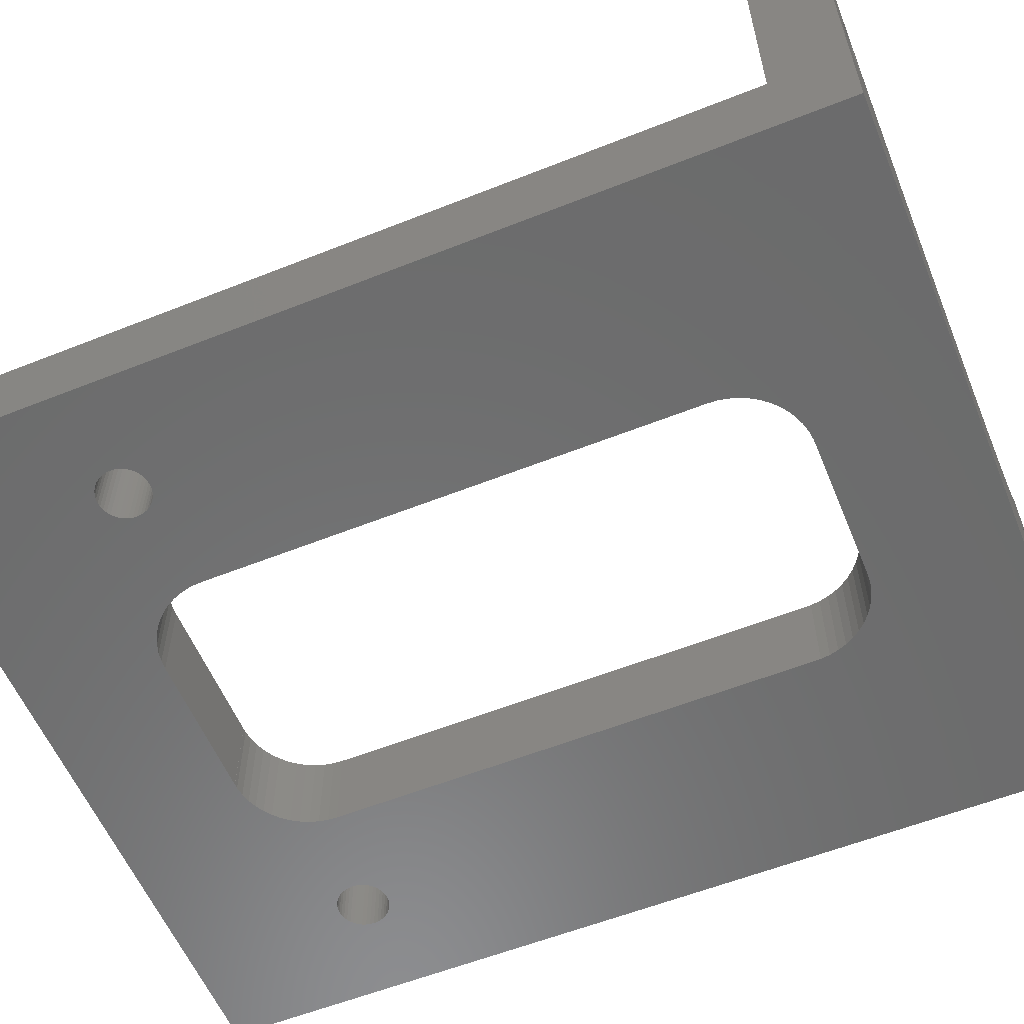
<metadata>
{"format":"stl","ext":"stl","renderer":"f3d","projection":"perspective","resolution":1024,"background":"white","views":[{"elev":-58.0,"azim":112.4,"up":"+Z"}]}
</metadata>
<code>
# stl→obj: 484 verts, 984 faces
v 0 0 0
v 0 0 6
v 0 62 0
v 0 57 6
v 0 57 25.7
v 0 62 1.11e-15
v 0 62 25.7
v 50 0 0
v 50 0 6
v 19.98 52.5 0
v 50 62 0
v 5.75 13 0
v 5.772 12.73 0
v 5.836 12.46 0
v 5.941 12.21 0
v 6.084 11.97 0
v 6.263 11.76 0
v 6.471 11.58 0
v 6.706 11.44 0
v 6.959 11.34 0
v 7.226 11.27 0
v 7.774 11.27 0
v 7.5 11.25 0
v 8.041 11.34 0
v 8.294 11.44 0
v 8.529 11.58 0
v 8.737 11.76 0
v 8.916 11.97 0
v 9.059 12.21 0
v 15 14.48 0
v 15 47.5 0
v 9.059 13.79 0
v 9.164 13.54 0
v 8.529 14.42 0
v 8.737 14.24 0
v 9.164 12.46 0
v 8.916 14.03 0
v 19.68 9.509 0
v 19.06 9.588 0
v 20 9.5 0
v 9.228 13.27 0
v 17.32 10.28 0
v 9.25 13 0
v 16.81 10.65 0
v 8.294 14.56 0
v 8.041 14.66 0
v 7.774 14.73 0
v 7.5 14.75 0
v 7.226 14.73 0
v 6.959 14.66 0
v 6.706 14.56 0
v 6.471 14.42 0
v 6.263 14.24 0
v 6.084 14.03 0
v 5.941 13.79 0
v 5.836 13.54 0
v 5.772 13.27 0
v 41.71 11.44 0
v 41.47 11.58 0
v 15.04 13.87 0
v 15.16 13.26 0
v 40.94 12.21 0
v 41.08 11.97 0
v 35 14.5 0
v 15.35 12.66 0
v 40.84 12.46 0
v 15.62 12.09 0
v 40.77 12.73 0
v 15.95 11.56 0
v 35 47.52 0
v 16.35 11.08 0
v 9.228 12.73 0
v 17.87 9.975 0
v 20 9.509 0
v 18.45 9.744 0
v 30.02 9.5 0
v 40.75 13 0
v 30.63 9.538 0
v 31.24 9.656 0
v 31.84 9.85 0
v 32.41 10.12 0
v 32.94 10.45 0
v 33.42 10.85 0
v 33.85 11.31 0
v 34.22 11.82 0
v 34.53 12.37 0
v 34.76 12.95 0
v 34.91 13.56 0
v 34.99 14.19 0
v 34.99 14.5 0
v 41.26 11.76 0
v 34.96 48.13 0
v 34.84 48.74 0
v 34.65 49.34 0
v 34.38 49.91 0
v 34.05 50.44 0
v 33.65 50.92 0
v 33.19 51.35 0
v 32.68 51.72 0
v 32.13 52.03 0
v 31.55 52.26 0
v 30.94 52.41 0
v 30.32 52.49 0
v 30 52.49 0
v 30 52.5 0
v 19.37 52.46 0
v 15.01 47.5 0
v 15.01 47.81 0
v 18.76 52.34 0
v 18.16 52.15 0
v 17.59 51.88 0
v 17.06 51.55 0
v 16.58 51.15 0
v 16.15 50.69 0
v 15.78 50.18 0
v 15.47 49.63 0
v 15.24 49.05 0
v 15.09 48.44 0
v 40.77 13.27 0
v 41.96 11.34 0
v 44.06 13.79 0
v 44.16 13.54 0
v 42.23 11.27 0
v 42.5 11.25 0
v 42.77 11.27 0
v 43.04 11.34 0
v 43.29 11.44 0
v 43.53 11.58 0
v 43.74 11.76 0
v 43.92 11.97 0
v 44.06 12.21 0
v 44.16 12.46 0
v 44.23 12.73 0
v 44.25 13 0
v 44.23 13.27 0
v 43.92 14.03 0
v 43.74 14.24 0
v 43.53 14.42 0
v 43.29 14.56 0
v 43.04 14.66 0
v 42.77 14.73 0
v 42.5 14.75 0
v 42.23 14.73 0
v 41.96 14.66 0
v 41.71 14.56 0
v 41.47 14.42 0
v 41.26 14.24 0
v 41.08 14.03 0
v 40.94 13.79 0
v 40.84 13.54 0
v 50 62 1.11e-15
v 3.971 62 19.92
v 4.783 62 25.7
v 5.584 62 24.39
v 6.237 62 19.74
v 8.029 62 21.53
v 10.89 62 19.08
v 14.1 62 17.12
v 17.58 62 15.67
v 21.25 62 14.8
v 25 62 14.5
v 28.75 62 14.8
v 32.42 62 15.67
v 35.9 62 17.12
v 39.11 62 19.08
v 50 62 25.7
v 41.97 62 21.53
v 44.42 62 24.39
v 45.22 62 25.7
v 46.56 62 17.71
v 3.272 62 18.77
v 43.58 62 17.47
v 43.44 62 17.71
v 3.25 62 18.5
v 3.336 62 19.04
v 3.441 62 19.29
v 3.272 62 18.23
v 3.584 62 19.53
v 3.336 62 17.96
v 3.763 62 19.74
v 3.441 62 17.71
v 3.584 62 17.47
v 3.763 62 17.26
v 6.728 62 18.23
v 6.664 62 17.96
v 3.971 62 17.08
v 4.206 62 16.94
v 4.459 62 16.84
v 4.726 62 16.77
v 5 62 16.75
v 5.274 62 16.77
v 5.541 62 16.84
v 5.794 62 16.94
v 6.029 62 17.08
v 6.237 62 17.26
v 6.416 62 17.47
v 6.559 62 17.71
v 6.75 62 18.5
v 6.728 62 18.77
v 6.664 62 19.04
v 6.559 62 19.29
v 6.416 62 19.53
v 6.029 62 19.92
v 4.459 62 20.16
v 4.726 62 20.23
v 5.794 62 20.06
v 5.541 62 20.16
v 5.274 62 20.23
v 5 62 20.25
v 4.206 62 20.06
v 43.27 62 18.77
v 43.25 62 18.5
v 43.27 62 18.23
v 43.34 62 17.96
v 43.76 62 17.26
v 43.97 62 17.08
v 44.46 62 20.16
v 44.73 62 20.23
v 46.73 62 18.23
v 46.66 62 17.96
v 45.79 62 20.06
v 46.03 62 19.92
v 44.21 62 16.94
v 46.24 62 19.74
v 44.46 62 16.84
v 44.73 62 16.77
v 46.42 62 19.53
v 45 62 16.75
v 46.56 62 19.29
v 45.27 62 16.77
v 45.54 62 16.84
v 46.66 62 19.04
v 45.79 62 16.94
v 46.73 62 18.77
v 46.03 62 17.08
v 46.75 62 18.5
v 46.24 62 17.26
v 46.42 62 17.47
v 45.54 62 20.16
v 45.27 62 20.23
v 45 62 20.25
v 44.21 62 20.06
v 43.97 62 19.92
v 43.76 62 19.74
v 43.58 62 19.53
v 43.44 62 19.29
v 43.34 62 19.04
v 4.783 57 25.7
v 3.336 57 19.04
v 3.441 57 19.29
v 3.272 57 18.77
v 50 57 25.7
v 45.22 57 25.7
v 50 57 6
v 43.97 57 17.08
v 39.11 57 19.08
v 35.9 57 17.12
v 32.42 57 15.67
v 28.75 57 14.8
v 25 57 14.5
v 21.25 57 14.8
v 17.58 57 15.67
v 14.1 57 17.12
v 10.89 57 19.08
v 3.272 57 18.23
v 3.25 57 18.5
v 3.584 57 19.53
v 3.763 57 19.74
v 5.584 57 24.39
v 3.441 57 17.71
v 3.336 57 17.96
v 3.971 57 19.92
v 6.664 57 19.04
v 6.728 57 18.77
v 8.029 57 21.53
v 4.206 57 20.06
v 3.584 57 17.47
v 4.459 57 20.16
v 43.27 57 18.77
v 43.34 57 19.04
v 41.97 57 21.53
v 4.726 57 20.23
v 5 57 20.25
v 3.971 57 17.08
v 3.763 57 17.26
v 5.274 57 20.23
v 4.206 57 16.94
v 5.541 57 20.16
v 4.459 57 16.84
v 5.794 57 20.06
v 6.029 57 19.92
v 6.237 57 19.74
v 5 57 16.75
v 4.726 57 16.77
v 6.416 57 19.53
v 5.274 57 16.77
v 6.559 57 19.29
v 5.794 57 16.94
v 5.541 57 16.84
v 6.75 57 18.5
v 6.029 57 17.08
v 6.728 57 18.23
v 6.237 57 17.26
v 6.664 57 17.96
v 6.559 57 17.71
v 6.416 57 17.47
v 44.21 57 16.94
v 43.25 57 18.5
v 45.54 57 20.16
v 45.79 57 20.06
v 44.42 57 24.39
v 44.46 57 16.84
v 43.44 57 19.29
v 43.58 57 19.53
v 45 57 16.75
v 44.73 57 16.77
v 43.76 57 19.74
v 45.27 57 16.77
v 43.97 57 19.92
v 44.21 57 20.06
v 44.46 57 20.16
v 45.79 57 16.94
v 45.54 57 16.84
v 44.73 57 20.23
v 46.03 57 17.08
v 45 57 20.25
v 46.24 57 17.26
v 45.27 57 20.23
v 46.56 57 17.71
v 46.42 57 17.47
v 46.03 57 19.92
v 46.66 57 17.96
v 46.24 57 19.74
v 46.73 57 18.23
v 46.42 57 19.53
v 46.75 57 18.5
v 46.56 57 19.29
v 46.66 57 19.04
v 46.73 57 18.77
v 43.76 57 17.26
v 43.58 57 17.47
v 43.44 57 17.71
v 43.34 57 17.96
v 43.27 57 18.23
v 8.737 11.76 6
v 41.08 11.97 6
v 35 14.5 6
v 5.772 12.73 6
v 8.916 11.97 6
v 5.75 13 6
v 9.059 12.21 6
v 5.772 13.27 6
v 9.164 12.46 6
v 5.836 13.54 6
v 17.87 9.975 6
v 17.32 10.28 6
v 9.228 12.73 6
v 5.941 13.79 6
v 6.084 14.03 6
v 9.25 13 6
v 6.263 14.24 6
v 6.471 14.42 6
v 6.706 14.56 6
v 9.164 13.54 6
v 9.228 13.27 6
v 16.35 11.08 6
v 6.959 14.66 6
v 7.226 14.73 6
v 7.5 14.75 6
v 7.774 14.73 6
v 8.041 14.66 6
v 41.26 11.76 6
v 8.529 11.58 6
v 8.294 11.44 6
v 8.041 11.34 6
v 7.774 11.27 6
v 7.5 11.25 6
v 7.226 11.27 6
v 6.959 11.34 6
v 6.706 11.44 6
v 6.471 11.58 6
v 6.263 11.76 6
v 6.084 11.97 6
v 5.941 12.21 6
v 5.836 12.46 6
v 15 14.48 6
v 15.95 11.56 6
v 9.059 13.79 6
v 15.01 47.81 6
v 15 47.5 6
v 19.37 52.46 6
v 19.98 52.5 6
v 15.09 48.44 6
v 15.24 49.05 6
v 15.47 49.63 6
v 15.78 50.18 6
v 30 52.49 6
v 30.32 52.49 6
v 16.15 50.69 6
v 31.55 52.26 6
v 32.13 52.03 6
v 16.58 51.15 6
v 17.06 51.55 6
v 17.59 51.88 6
v 18.16 52.15 6
v 18.76 52.34 6
v 35 47.52 6
v 44.06 13.79 6
v 30.94 52.41 6
v 30 52.5 6
v 32.68 51.72 6
v 33.19 51.35 6
v 33.65 50.92 6
v 34.05 50.44 6
v 34.38 49.91 6
v 34.96 48.13 6
v 34.65 49.34 6
v 34.84 48.74 6
v 16.81 10.65 6
v 34.99 14.19 6
v 34.91 13.56 6
v 34.76 12.95 6
v 34.53 12.37 6
v 34.22 11.82 6
v 33.85 11.31 6
v 33.42 10.85 6
v 32.94 10.45 6
v 32.41 10.12 6
v 31.84 9.85 6
v 31.24 9.656 6
v 30.63 9.538 6
v 30.02 9.5 6
v 43.92 11.97 6
v 43.74 11.76 6
v 44.16 13.54 6
v 44.23 13.27 6
v 19.68 9.509 6
v 19.06 9.588 6
v 20 9.5 6
v 18.45 9.744 6
v 15.35 12.66 6
v 15.62 12.09 6
v 15.16 13.26 6
v 15.04 13.87 6
v 41.47 11.58 6
v 8.294 14.56 6
v 8.529 14.42 6
v 41.71 11.44 6
v 41.96 11.34 6
v 42.23 11.27 6
v 42.5 11.25 6
v 42.77 11.27 6
v 43.04 11.34 6
v 43.53 11.58 6
v 43.29 11.44 6
v 44.06 12.21 6
v 44.16 12.46 6
v 44.23 12.73 6
v 44.25 13 6
v 8.737 14.24 6
v 8.916 14.03 6
v 15.01 47.5 6
v 34.99 14.5 6
v 20 9.509 6
v 43.92 14.03 6
v 43.74 14.24 6
v 43.53 14.42 6
v 43.29 14.56 6
v 43.04 14.66 6
v 42.77 14.73 6
v 42.5 14.75 6
v 42.23 14.73 6
v 41.96 14.66 6
v 41.71 14.56 6
v 41.47 14.42 6
v 41.26 14.24 6
v 41.08 14.03 6
v 40.94 13.79 6
v 40.84 13.54 6
v 40.77 13.27 6
v 40.75 13 6
v 40.77 12.73 6
v 40.94 12.21 6
v 40.84 12.46 6
f 1 2 3
f 3 2 4
f 3 4 5
f 3 5 6
f 5 7 6
f 2 1 8
f 9 2 8
f 10 3 11
f 1 3 12
f 1 12 13
f 1 13 14
f 1 14 15
f 1 15 16
f 1 16 17
f 1 17 18
f 1 18 19
f 1 19 20
f 1 20 8
f 20 21 8
f 22 8 23
f 24 8 22
f 25 8 24
f 26 8 25
f 27 8 26
f 28 8 27
f 29 8 28
f 30 3 31
f 32 3 33
f 34 3 35
f 29 36 8
f 35 3 37
f 38 8 39
f 37 3 32
f 40 8 38
f 33 3 41
f 42 43 44
f 45 3 34
f 46 3 45
f 47 3 46
f 48 3 47
f 49 3 48
f 50 3 49
f 51 3 50
f 52 3 51
f 53 3 52
f 54 3 53
f 55 3 54
f 56 3 55
f 57 3 56
f 12 3 57
f 41 3 30
f 58 8 59
f 41 30 60
f 41 60 61
f 62 63 64
f 41 61 65
f 66 62 64
f 41 65 67
f 68 66 64
f 41 67 69
f 70 68 64
f 41 69 71
f 43 41 44
f 72 43 42
f 36 72 73
f 74 40 38
f 36 73 75
f 36 75 8
f 75 39 8
f 73 72 42
f 76 8 40
f 44 41 71
f 70 77 68
f 76 78 8
f 78 79 8
f 79 80 8
f 80 81 8
f 81 82 8
f 82 83 8
f 83 84 8
f 84 85 8
f 85 86 8
f 86 87 8
f 87 88 8
f 88 89 8
f 89 90 8
f 90 64 8
f 59 8 91
f 8 70 11
f 70 92 11
f 92 93 11
f 93 94 11
f 94 95 11
f 95 96 11
f 96 97 11
f 97 98 11
f 98 99 11
f 99 100 11
f 100 101 11
f 101 102 11
f 102 103 11
f 103 104 11
f 104 105 11
f 106 3 10
f 107 31 108
f 109 3 106
f 110 3 109
f 111 3 110
f 112 3 111
f 113 3 112
f 114 3 113
f 115 3 114
f 116 3 115
f 117 3 116
f 118 3 117
f 108 3 118
f 31 3 108
f 10 11 105
f 119 77 70
f 8 63 91
f 120 8 58
f 121 70 122
f 8 120 123
f 8 123 124
f 8 124 125
f 8 125 126
f 8 126 127
f 8 127 128
f 8 128 129
f 8 129 130
f 8 130 131
f 8 131 132
f 8 132 133
f 8 133 134
f 8 134 135
f 8 135 122
f 8 122 70
f 136 70 121
f 137 70 136
f 138 70 137
f 139 70 138
f 140 70 139
f 141 70 140
f 142 70 141
f 143 70 142
f 144 70 143
f 145 70 144
f 146 70 145
f 147 70 146
f 147 148 70
f 148 149 70
f 149 150 70
f 150 119 70
f 23 8 21
f 63 8 64
f 3 6 11
f 11 6 151
f 152 153 154
f 155 154 156
f 156 157 6
f 157 158 6
f 158 159 6
f 159 160 6
f 160 161 6
f 161 162 6
f 162 163 6
f 163 164 6
f 165 166 164
f 167 166 165
f 168 169 166
f 168 166 167
f 170 166 151
f 164 151 6
f 7 153 171
f 7 171 6
f 172 151 173
f 171 174 6
f 175 153 176
f 174 177 6
f 176 153 178
f 177 179 6
f 178 153 180
f 6 181 182
f 6 182 183
f 184 156 185
f 6 186 187
f 6 187 188
f 6 188 189
f 6 189 190
f 6 190 191
f 6 191 192
f 6 192 193
f 6 193 194
f 6 194 195
f 6 195 196
f 6 196 197
f 6 197 185
f 6 185 156
f 198 156 184
f 199 156 198
f 200 156 199
f 201 156 200
f 202 156 201
f 155 156 202
f 203 154 155
f 204 154 205
f 206 154 203
f 207 154 206
f 208 154 207
f 209 154 208
f 205 154 209
f 210 154 204
f 152 154 210
f 180 153 152
f 186 6 183
f 171 153 175
f 164 211 212
f 164 212 213
f 164 213 214
f 164 214 151
f 214 173 151
f 215 151 172
f 216 151 215
f 217 166 218
f 219 166 220
f 221 166 222
f 216 223 151
f 222 166 224
f 223 225 151
f 225 226 151
f 224 166 227
f 226 228 151
f 227 166 229
f 228 230 151
f 230 231 151
f 229 166 232
f 231 233 151
f 232 166 234
f 233 235 151
f 234 166 236
f 235 237 151
f 236 166 219
f 237 238 151
f 220 166 170
f 238 170 151
f 239 166 221
f 240 166 239
f 241 166 240
f 218 166 241
f 164 166 217
f 164 217 242
f 164 242 243
f 164 243 244
f 164 244 245
f 164 245 246
f 164 246 247
f 164 247 211
f 181 6 179
f 7 5 248
f 153 7 248
f 248 5 4
f 249 250 248
f 251 248 4
f 252 253 254
f 255 256 254
f 256 257 254
f 257 258 254
f 254 259 4
f 259 260 4
f 260 261 4
f 261 262 4
f 262 263 4
f 263 264 4
f 265 266 4
f 266 251 4
f 249 248 251
f 267 268 269
f 269 248 250
f 269 250 267
f 270 271 4
f 271 265 4
f 269 268 272
f 273 274 275
f 269 272 276
f 277 270 4
f 275 269 278
f 279 280 281
f 275 278 282
f 275 282 283
f 284 285 4
f 275 283 286
f 287 284 4
f 275 286 288
f 289 287 4
f 275 288 290
f 285 277 4
f 275 290 291
f 275 291 292
f 293 294 4
f 275 292 295
f 296 293 4
f 275 295 297
f 294 289 4
f 275 297 273
f 264 275 274
f 298 299 4
f 264 274 300
f 301 298 4
f 264 300 302
f 303 301 4
f 264 302 304
f 264 305 4
f 264 304 305
f 305 306 4
f 306 303 4
f 299 296 4
f 307 255 254
f 281 256 308
f 309 310 311
f 281 308 279
f 312 307 254
f 311 281 280
f 311 280 313
f 311 313 314
f 315 316 254
f 311 314 317
f 318 315 254
f 311 317 319
f 316 312 254
f 311 319 320
f 311 320 321
f 322 323 254
f 311 321 324
f 325 322 254
f 311 324 326
f 327 325 254
f 311 326 328
f 323 318 254
f 311 328 309
f 253 311 310
f 329 330 254
f 253 310 331
f 332 329 254
f 253 331 333
f 334 332 254
f 253 333 335
f 336 334 254
f 253 335 337
f 253 338 254
f 253 337 338
f 338 339 254
f 339 336 254
f 330 327 254
f 340 256 255
f 341 256 340
f 342 256 341
f 343 256 342
f 344 256 343
f 308 256 344
f 258 259 254
f 276 278 269
f 345 2 9
f 346 347 9
f 4 2 348
f 349 345 9
f 4 348 350
f 351 349 9
f 4 350 352
f 353 351 9
f 4 352 354
f 355 356 357
f 4 354 358
f 4 358 359
f 360 357 356
f 4 359 361
f 4 361 362
f 4 362 363
f 364 365 366
f 4 363 367
f 4 367 368
f 4 368 369
f 4 369 370
f 4 370 371
f 346 9 372
f 373 2 345
f 374 2 373
f 375 2 374
f 376 2 375
f 377 2 376
f 378 2 377
f 379 2 378
f 380 2 379
f 381 2 380
f 382 2 381
f 383 2 382
f 384 2 383
f 385 2 384
f 348 2 385
f 4 371 386
f 366 387 388
f 389 4 390
f 391 392 254
f 393 4 389
f 394 4 393
f 395 4 394
f 396 4 395
f 397 398 254
f 399 4 396
f 400 401 254
f 402 4 399
f 403 4 402
f 404 4 403
f 405 4 404
f 406 4 405
f 391 4 406
f 254 4 391
f 407 408 9
f 409 400 254
f 254 410 397
f 254 398 409
f 254 401 411
f 254 411 412
f 254 412 413
f 254 413 414
f 254 414 415
f 416 407 9
f 254 415 417
f 254 418 9
f 254 417 418
f 419 366 365
f 347 420 9
f 420 421 9
f 421 422 9
f 422 423 9
f 423 424 9
f 424 425 9
f 425 426 9
f 426 427 9
f 427 428 9
f 428 429 9
f 429 430 9
f 430 431 9
f 431 432 9
f 433 434 9
f 435 436 9
f 437 438 9
f 439 437 9
f 440 353 9
f 438 440 9
f 440 355 357
f 357 353 440
f 356 419 360
f 441 371 442
f 443 371 441
f 444 371 443
f 386 371 444
f 445 372 9
f 387 446 447
f 448 445 9
f 387 371 446
f 449 448 9
f 387 442 371
f 450 449 9
f 451 450 9
f 452 451 9
f 453 452 9
f 432 439 9
f 454 455 9
f 434 454 9
f 455 453 9
f 456 433 9
f 457 456 9
f 458 457 9
f 459 458 9
f 436 459 9
f 408 435 9
f 387 460 461
f 462 389 390
f 463 420 347
f 418 416 9
f 366 388 364
f 387 447 460
f 461 388 387
f 464 437 439
f 365 360 419
f 386 390 4
f 392 410 254
f 407 465 408
f 407 466 465
f 407 467 466
f 407 468 467
f 407 469 468
f 407 470 469
f 407 471 470
f 407 472 471
f 407 473 472
f 407 474 473
f 407 475 474
f 407 476 475
f 407 477 476
f 407 478 477
f 407 479 478
f 407 480 479
f 407 481 480
f 407 482 481
f 483 347 346
f 484 347 483
f 482 347 484
f 407 347 482
f 9 8 11
f 151 9 11
f 254 9 151
f 166 254 151
f 252 254 166
f 57 352 350
f 12 57 350
f 350 348 13
f 12 350 13
f 56 354 352
f 57 56 352
f 55 358 354
f 56 55 354
f 54 359 358
f 55 54 358
f 53 361 359
f 54 53 359
f 52 362 361
f 53 52 361
f 51 363 362
f 52 51 362
f 50 367 363
f 51 50 363
f 49 368 367
f 50 49 367
f 48 369 368
f 49 48 368
f 47 370 369
f 48 47 369
f 46 371 370
f 47 46 370
f 45 446 371
f 46 45 371
f 34 447 446
f 45 34 446
f 35 460 447
f 34 35 447
f 461 460 37
f 37 460 35
f 388 461 32
f 32 461 37
f 364 388 33
f 33 388 32
f 365 364 41
f 41 364 33
f 360 365 43
f 43 365 41
f 360 43 357
f 357 43 72
f 357 72 353
f 353 72 36
f 353 36 351
f 351 36 29
f 351 29 349
f 349 29 28
f 349 28 345
f 345 28 27
f 345 27 373
f 373 27 26
f 373 26 374
f 374 26 25
f 374 25 375
f 375 25 24
f 375 24 376
f 376 24 22
f 376 22 377
f 377 22 23
f 377 23 378
f 378 23 21
f 378 21 379
f 379 21 20
f 379 20 380
f 380 20 19
f 380 19 381
f 381 19 18
f 381 18 382
f 382 18 17
f 383 382 17
f 16 383 17
f 384 383 16
f 15 384 16
f 385 384 15
f 14 385 15
f 348 385 14
f 13 348 14
f 390 31 107
f 462 390 107
f 31 390 386
f 30 31 386
f 108 389 462
f 107 108 462
f 118 393 389
f 108 118 389
f 117 394 393
f 118 117 393
f 116 395 394
f 117 116 394
f 115 396 395
f 116 115 395
f 114 399 396
f 115 114 396
f 113 402 399
f 114 113 399
f 112 403 402
f 113 112 402
f 111 404 403
f 112 111 403
f 110 405 404
f 111 110 404
f 109 406 405
f 110 109 405
f 106 391 406
f 109 106 406
f 10 392 391
f 106 10 391
f 105 410 392
f 10 105 392
f 104 397 105
f 105 397 410
f 103 398 397
f 104 103 397
f 102 409 398
f 103 102 398
f 101 400 409
f 102 101 409
f 100 401 400
f 101 100 400
f 99 411 401
f 100 99 401
f 98 412 411
f 99 98 411
f 97 413 412
f 98 97 412
f 414 413 96
f 96 413 97
f 415 414 95
f 95 414 96
f 417 415 94
f 94 415 95
f 418 417 93
f 93 417 94
f 416 418 92
f 92 418 93
f 407 416 70
f 70 416 92
f 407 70 347
f 347 70 64
f 90 463 64
f 64 463 347
f 463 90 420
f 420 90 89
f 420 89 421
f 421 89 88
f 421 88 422
f 422 88 87
f 422 87 423
f 423 87 86
f 423 86 424
f 424 86 85
f 424 85 425
f 425 85 84
f 425 84 426
f 426 84 83
f 426 83 427
f 427 83 82
f 427 82 428
f 428 82 81
f 428 81 429
f 429 81 80
f 429 80 430
f 430 80 79
f 430 79 431
f 431 79 78
f 431 78 432
f 432 78 76
f 432 76 439
f 439 76 40
f 439 40 74
f 464 439 74
f 464 74 437
f 437 74 38
f 437 38 438
f 438 38 39
f 438 39 440
f 440 39 75
f 440 75 355
f 355 75 73
f 355 73 356
f 356 73 42
f 356 42 419
f 419 42 44
f 419 44 366
f 366 44 71
f 387 366 71
f 69 387 71
f 442 387 69
f 67 442 69
f 441 442 67
f 65 441 67
f 443 441 65
f 61 443 65
f 444 443 61
f 60 444 61
f 386 444 60
f 30 386 60
f 119 480 481
f 77 119 481
f 481 482 68
f 77 481 68
f 150 479 480
f 119 150 480
f 149 478 479
f 150 149 479
f 148 477 478
f 149 148 478
f 147 476 477
f 148 147 477
f 146 475 476
f 147 146 476
f 145 474 475
f 146 145 475
f 144 473 474
f 145 144 474
f 143 472 473
f 144 143 473
f 142 471 472
f 143 142 472
f 141 470 471
f 142 141 471
f 140 469 470
f 141 140 470
f 139 468 469
f 140 139 469
f 138 467 468
f 139 138 468
f 137 466 467
f 138 137 467
f 465 466 136
f 136 466 137
f 408 465 121
f 121 465 136
f 435 408 122
f 122 408 121
f 436 435 135
f 135 435 122
f 459 436 134
f 134 436 135
f 459 134 458
f 458 134 133
f 458 133 457
f 457 133 132
f 457 132 456
f 456 132 131
f 456 131 433
f 433 131 130
f 433 130 434
f 434 130 129
f 434 129 454
f 454 129 128
f 454 128 455
f 455 128 127
f 455 127 453
f 453 127 126
f 453 126 452
f 452 126 125
f 452 125 451
f 451 125 124
f 451 124 450
f 450 124 123
f 450 123 449
f 449 123 120
f 449 120 448
f 448 120 58
f 448 58 445
f 445 58 59
f 445 59 372
f 372 59 91
f 346 372 91
f 63 346 91
f 483 346 63
f 62 483 63
f 484 483 62
f 66 484 62
f 482 484 66
f 68 482 66
f 169 253 252
f 166 169 252
f 169 168 253
f 253 168 311
f 168 167 311
f 311 167 281
f 281 167 165
f 256 281 165
f 256 165 164
f 257 256 164
f 257 164 163
f 258 257 163
f 258 163 162
f 259 258 162
f 259 162 161
f 260 259 161
f 260 161 160
f 261 260 160
f 261 160 159
f 262 261 159
f 262 159 158
f 263 262 158
f 263 158 157
f 264 263 157
f 264 157 156
f 275 264 156
f 275 156 154
f 269 275 154
f 269 154 153
f 248 269 153
f 171 175 249
f 251 171 249
f 174 171 251
f 266 174 251
f 175 176 250
f 249 175 250
f 176 178 267
f 250 176 267
f 178 180 268
f 267 178 268
f 152 272 180
f 180 272 268
f 210 276 152
f 152 276 272
f 204 278 210
f 210 278 276
f 205 282 204
f 204 282 278
f 209 283 205
f 205 283 282
f 208 286 209
f 209 286 283
f 207 288 208
f 208 288 286
f 206 290 207
f 207 290 288
f 203 291 206
f 206 291 290
f 155 292 203
f 203 292 291
f 202 295 155
f 155 295 292
f 201 297 202
f 202 297 295
f 200 273 201
f 201 273 297
f 199 274 200
f 200 274 273
f 198 300 199
f 199 300 274
f 198 184 300
f 300 184 302
f 184 185 302
f 302 185 304
f 185 197 304
f 304 197 305
f 197 196 305
f 305 196 306
f 196 195 306
f 306 195 303
f 303 195 194
f 301 303 194
f 301 194 193
f 298 301 193
f 298 193 192
f 299 298 192
f 299 192 191
f 296 299 191
f 296 191 190
f 293 296 190
f 293 190 189
f 294 293 189
f 294 189 188
f 289 294 188
f 289 188 187
f 287 289 187
f 287 187 186
f 284 287 186
f 284 186 183
f 285 284 183
f 285 183 182
f 277 285 182
f 277 182 181
f 270 277 181
f 270 181 179
f 271 270 179
f 271 179 177
f 265 271 177
f 265 177 174
f 266 265 174
f 212 211 279
f 308 212 279
f 211 247 280
f 279 211 280
f 247 246 313
f 280 247 313
f 246 245 314
f 313 246 314
f 245 244 317
f 314 245 317
f 243 319 244
f 244 319 317
f 242 320 243
f 243 320 319
f 217 321 242
f 242 321 320
f 218 324 217
f 217 324 321
f 241 326 218
f 218 326 324
f 240 328 241
f 241 328 326
f 239 309 240
f 240 309 328
f 221 310 239
f 239 310 309
f 222 331 221
f 221 331 310
f 224 333 222
f 222 333 331
f 227 335 224
f 224 335 333
f 229 337 227
f 227 337 335
f 232 338 229
f 229 338 337
f 234 339 232
f 232 339 338
f 236 336 234
f 234 336 339
f 236 219 336
f 336 219 334
f 219 220 334
f 334 220 332
f 220 170 332
f 332 170 329
f 170 238 329
f 329 238 330
f 238 237 330
f 330 237 327
f 327 237 235
f 325 327 235
f 325 235 233
f 322 325 233
f 322 233 231
f 323 322 231
f 323 231 230
f 318 323 230
f 318 230 228
f 315 318 228
f 315 228 226
f 316 315 226
f 316 226 225
f 312 316 225
f 312 225 223
f 307 312 223
f 307 223 216
f 255 307 216
f 255 216 215
f 340 255 215
f 340 215 172
f 341 340 172
f 341 172 173
f 342 341 173
f 342 173 214
f 343 342 214
f 343 214 213
f 344 343 213
f 344 213 212
f 308 344 212

</code>
